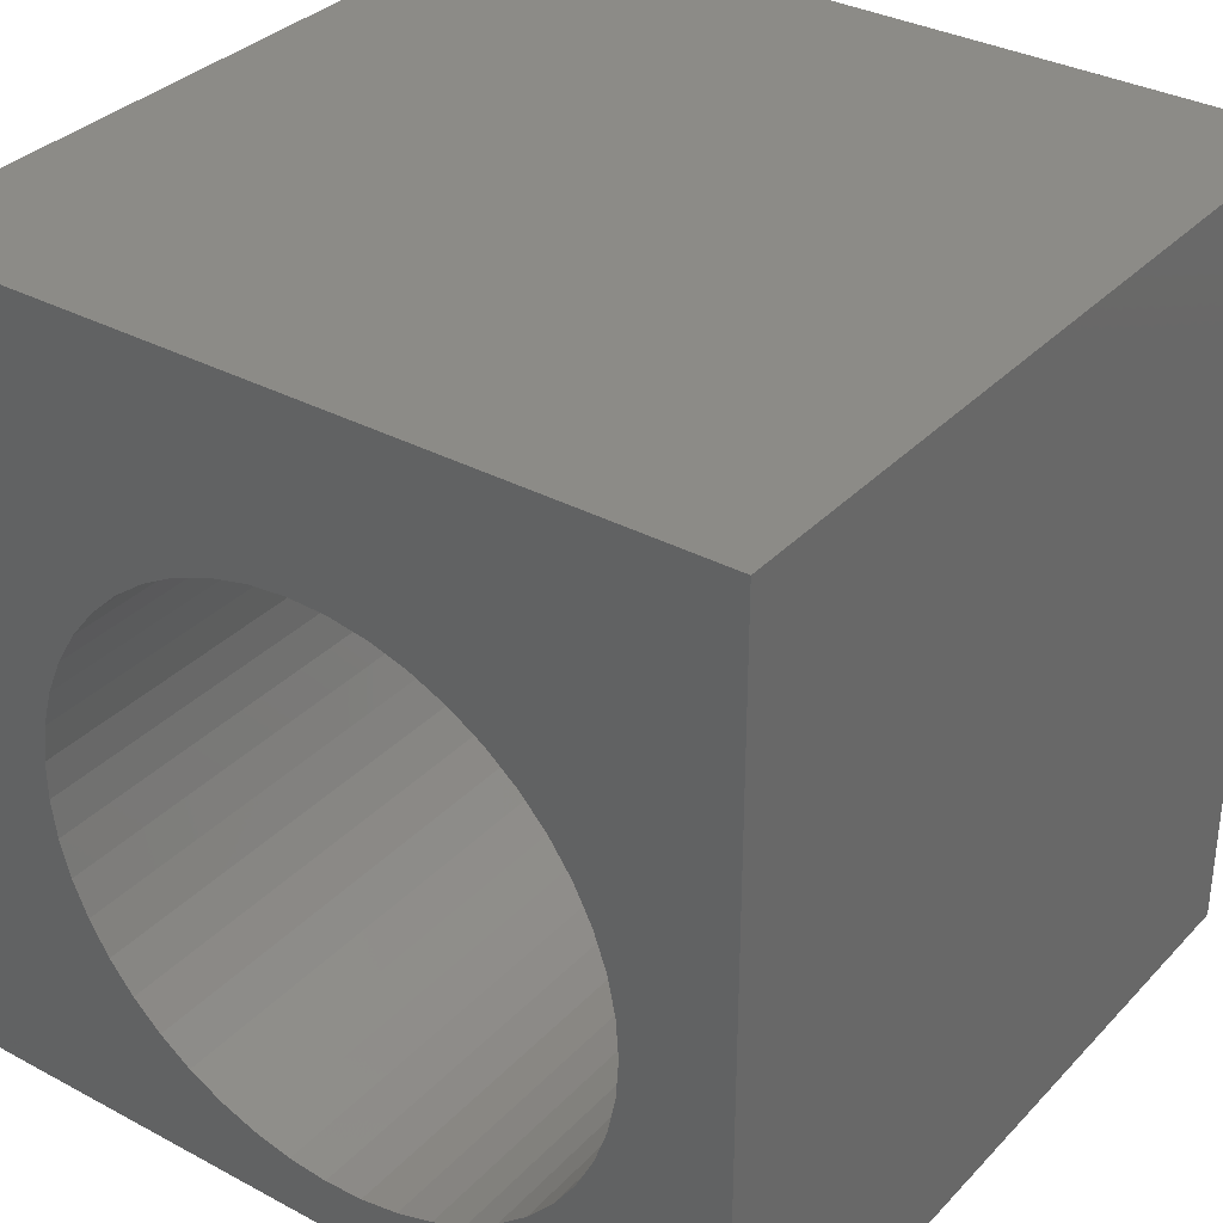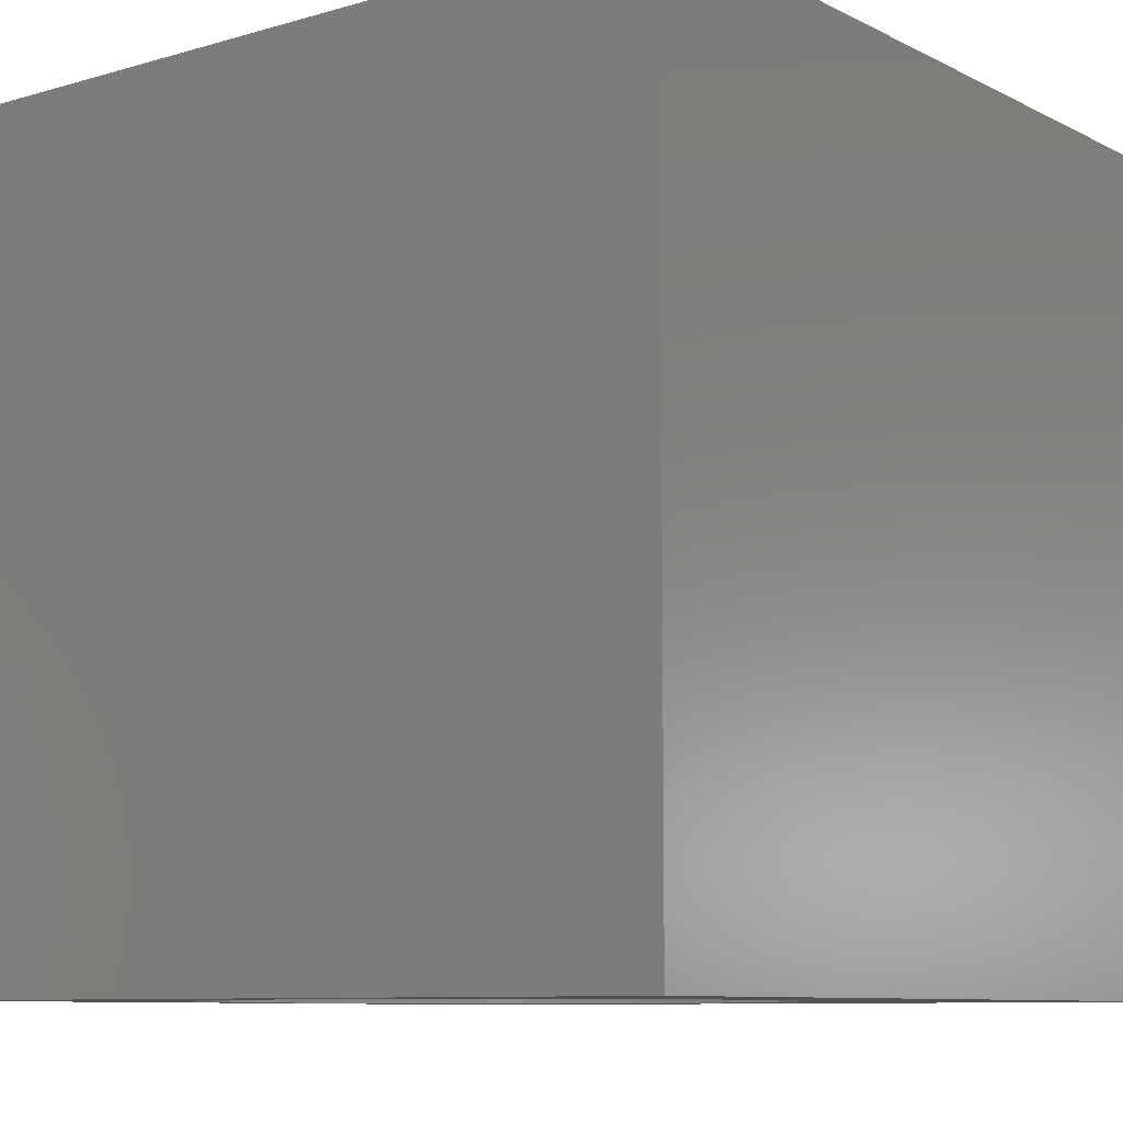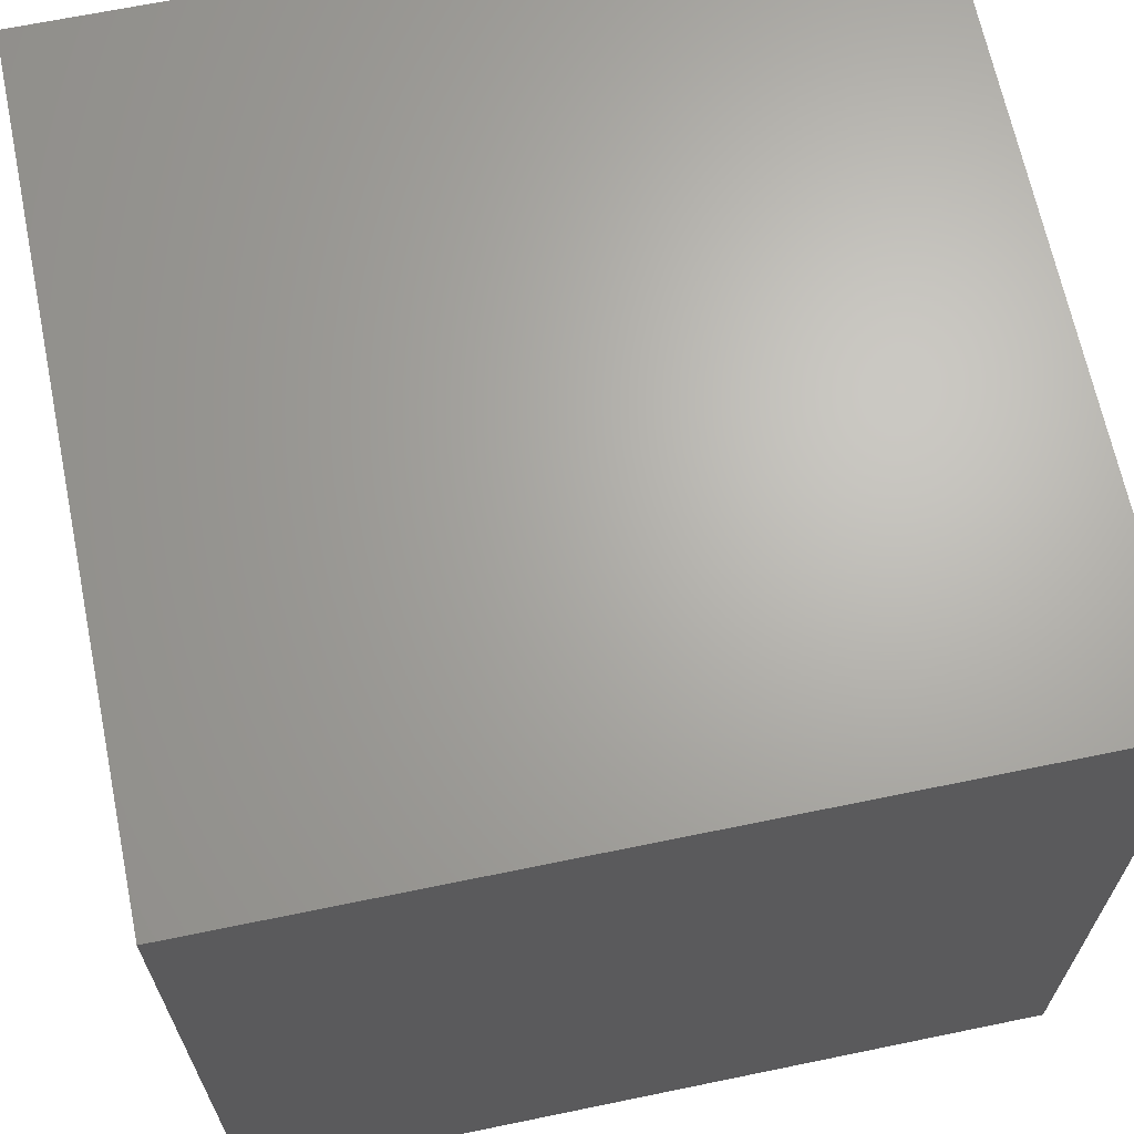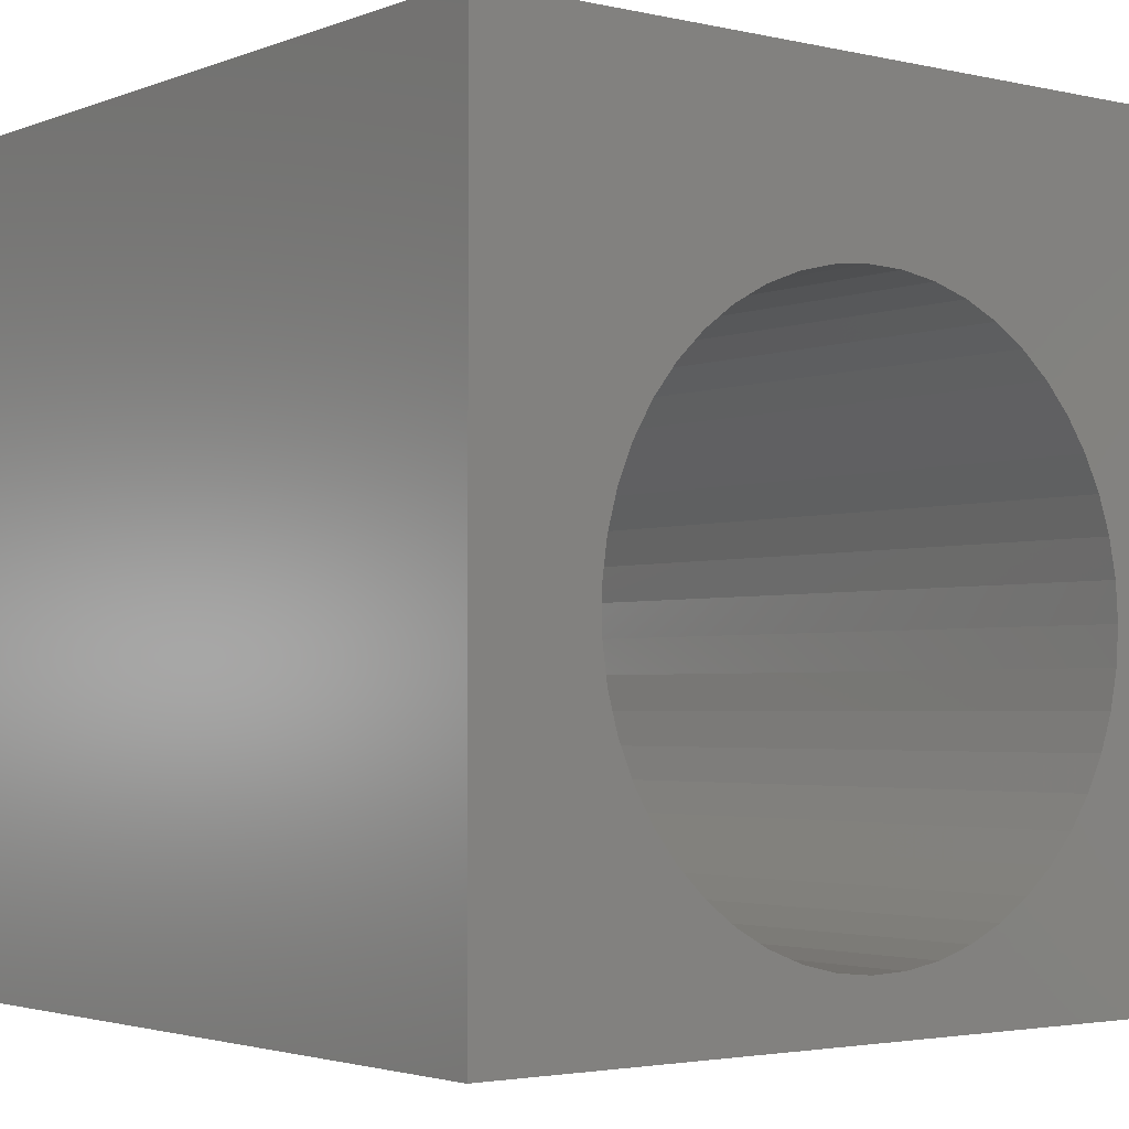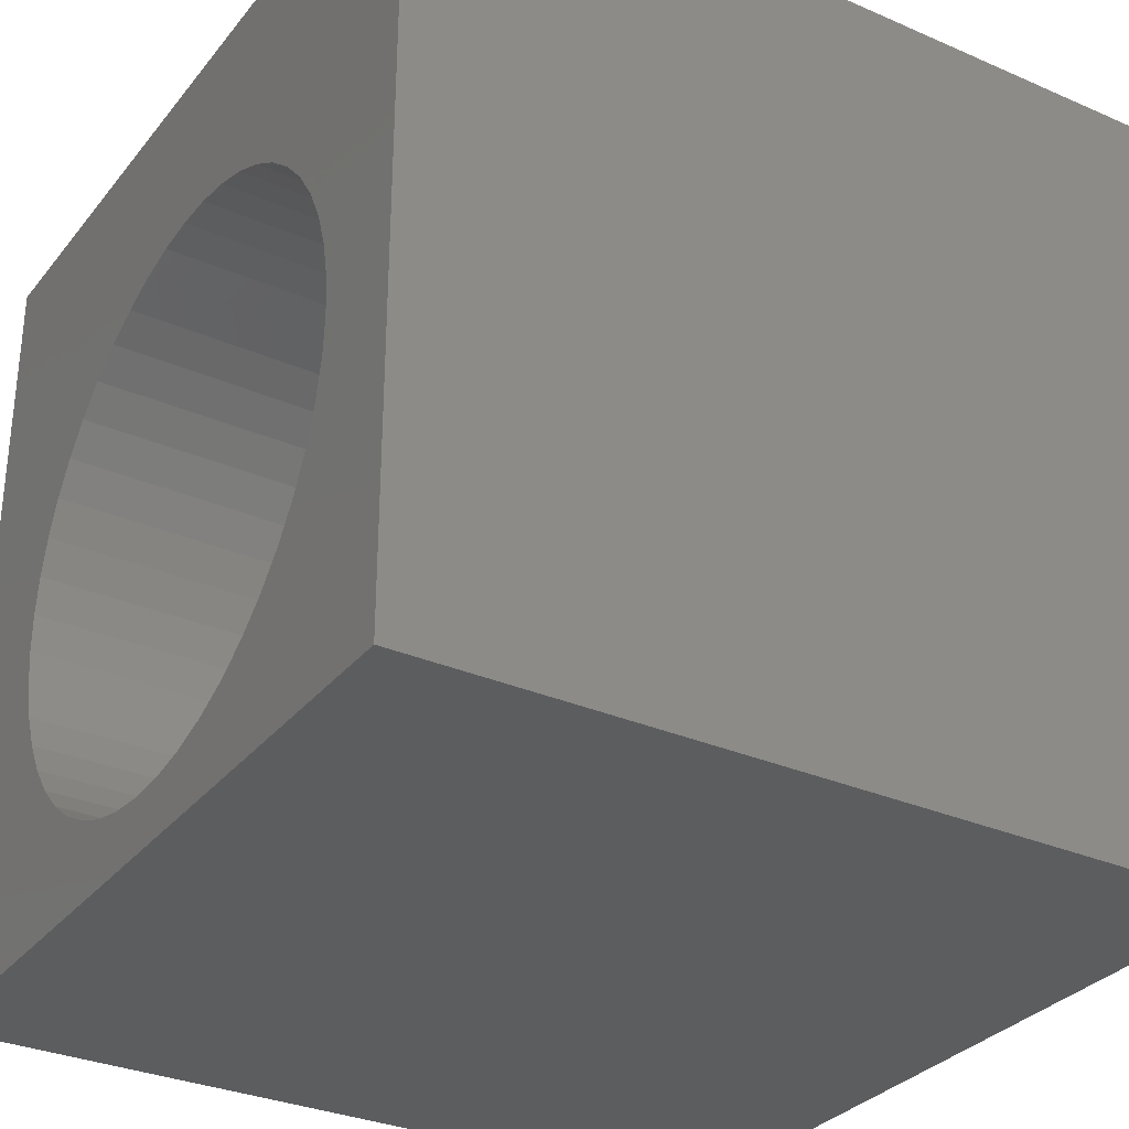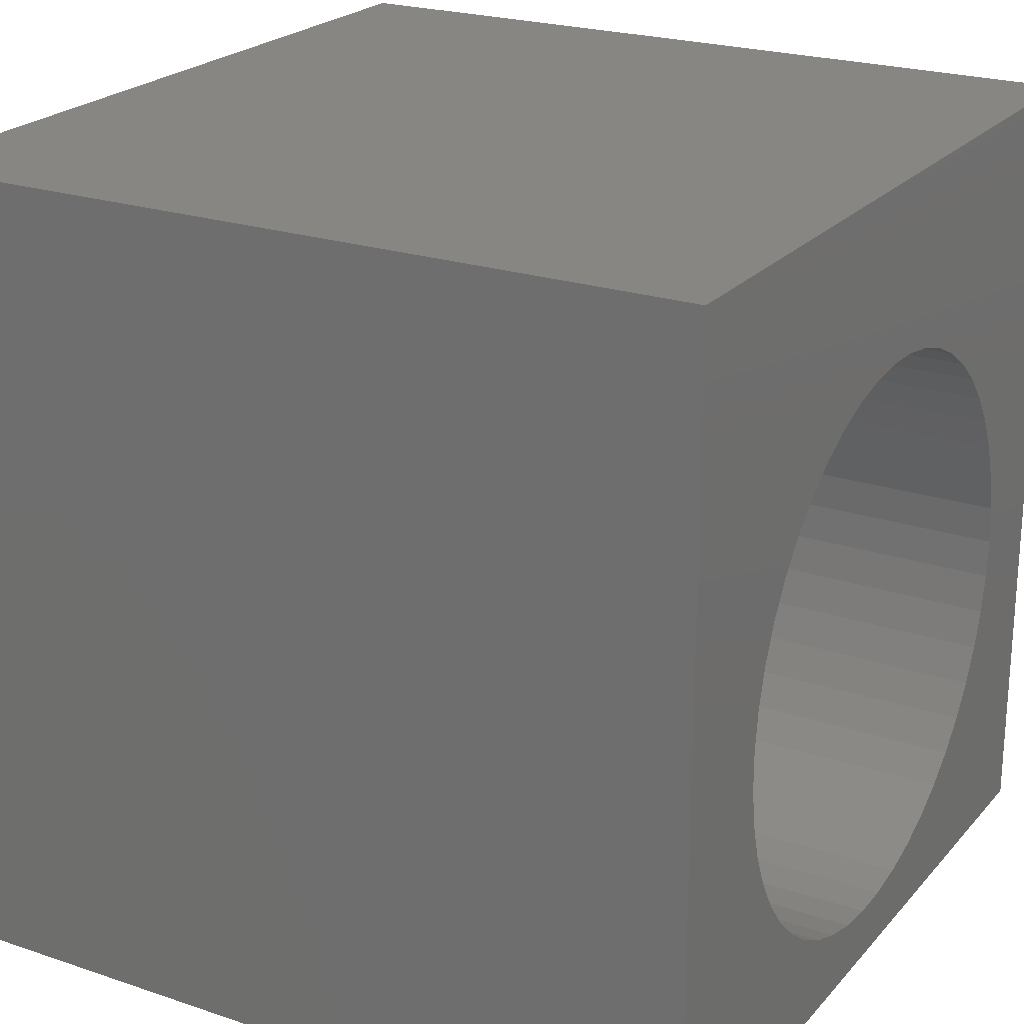
<metadata>
{"format":"stl","ext":"stl","renderer":"f3d","projection":"perspective","resolution":1024,"background":"white","views":[{"elev":33.7,"azim":36.1,"up":"+Y"},{"elev":-9.0,"azim":127.6,"up":"+Z"},{"elev":66.4,"azim":78.3,"up":"+Y"},{"elev":-2.8,"azim":-37.9,"up":"+Y"},{"elev":-31.4,"azim":58.3,"up":"+Y"},{"elev":22.8,"azim":-60.1,"up":"+Y"}]}
</metadata>
<code>
# stl→obj: 102 verts, 204 faces
v 0 10 10
v 0 10 0
v 0 0 10
v 0 0 0
v 3.624 1.016 10
v 3.203 1.246 10
v 4.071 0.8432 10
v 5.494 7.845 10
v 5.967 7.766 10
v 10 10 10
v 6.426 7.623 10
v 6.861 7.421 10
v 8.598 3.324 10
v 8.441 2.871 10
v 10 0 10
v 8.224 2.443 10
v 7.953 2.047 10
v 5.967 0.7798 10
v 6.426 0.9219 10
v 6.861 1.124 10
v 5.494 0.7 10
v 5.015 0.684 10
v 4.538 0.732 10
v 2.817 1.531 10
v 2.472 1.864 10
v 2.175 2.241 10
v 7.265 7.163 10
v 7.631 6.854 10
v 7.953 6.498 10
v 8.224 6.103 10
v 8.441 5.674 10
v 8.598 5.221 10
v 8.694 4.751 10
v 8.726 4.273 10
v 8.694 3.794 10
v 7.631 1.692 10
v 7.265 1.382 10
v 5.015 7.861 10
v 4.538 7.813 10
v 1.93 2.653 10
v 1.743 3.095 10
v 1.616 3.557 10
v 1.743 5.45 10
v 1.93 5.892 10
v 2.175 6.305 10
v 1.552 4.033 10
v 1.552 4.512 10
v 1.616 4.988 10
v 2.472 6.681 10
v 2.817 7.015 10
v 3.203 7.299 10
v 3.624 7.53 10
v 4.071 7.702 10
v 10 10 0
v 10 0 0
v 3.624 1.016 0
v 4.071 0.8432 0
v 4.538 7.813 0
v 4.071 7.702 0
v 1.616 3.557 0
v 1.743 3.095 0
v 2.472 1.864 0
v 2.817 1.531 0
v 3.203 1.246 0
v 1.552 4.512 0
v 1.552 4.033 0
v 1.93 2.653 0
v 2.175 2.241 0
v 4.538 0.732 0
v 5.015 0.684 0
v 5.494 0.7 0
v 5.967 0.7798 0
v 8.598 3.324 0
v 8.441 2.871 0
v 8.224 2.443 0
v 6.426 0.9219 0
v 6.861 1.124 0
v 7.265 1.382 0
v 8.694 3.794 0
v 8.726 4.273 0
v 8.694 4.751 0
v 8.598 5.221 0
v 8.441 5.674 0
v 7.631 1.692 0
v 7.953 2.047 0
v 3.624 7.53 0
v 3.203 7.299 0
v 2.817 7.015 0
v 2.472 6.681 0
v 2.175 6.305 0
v 1.93 5.892 0
v 1.743 5.45 0
v 1.616 4.988 0
v 8.224 6.103 0
v 7.953 6.498 0
v 7.631 6.854 0
v 7.265 7.163 0
v 6.861 7.421 0
v 6.426 7.623 0
v 5.967 7.766 0
v 5.494 7.845 0
v 5.015 7.861 0
f 1 2 3
f 3 2 4
f 5 6 3
f 5 3 7
f 8 9 10
f 10 9 11
f 10 11 12
f 13 14 15
f 15 14 16
f 15 16 17
f 18 15 19
f 19 15 20
f 18 21 15
f 15 21 22
f 15 22 3
f 3 22 23
f 3 23 7
f 6 24 3
f 3 24 25
f 3 25 26
f 12 27 10
f 10 27 28
f 10 28 29
f 29 30 10
f 10 30 31
f 10 31 32
f 32 33 10
f 10 33 34
f 10 34 15
f 15 34 35
f 15 35 13
f 17 36 15
f 15 36 37
f 15 37 20
f 8 10 38
f 38 10 1
f 38 1 39
f 26 40 3
f 3 40 41
f 3 41 42
f 43 44 1
f 1 44 45
f 42 46 3
f 3 46 47
f 3 47 1
f 1 47 48
f 1 48 43
f 45 49 1
f 1 49 50
f 1 50 51
f 51 52 1
f 1 52 53
f 1 53 39
f 54 10 55
f 55 10 15
f 4 56 57
f 58 59 2
f 4 60 61
f 62 63 4
f 4 63 64
f 4 64 56
f 2 65 4
f 4 65 66
f 4 66 60
f 61 67 4
f 4 67 68
f 4 68 62
f 57 69 4
f 4 69 70
f 4 70 55
f 55 70 71
f 55 71 72
f 73 55 74
f 74 55 75
f 72 76 55
f 55 76 77
f 55 77 78
f 73 79 55
f 55 79 80
f 55 80 54
f 80 81 54
f 54 81 82
f 54 82 83
f 78 84 55
f 55 84 85
f 55 85 75
f 59 86 2
f 2 86 87
f 2 87 88
f 88 89 2
f 2 89 90
f 2 90 91
f 91 92 2
f 2 92 93
f 2 93 65
f 83 94 54
f 54 94 95
f 54 95 96
f 96 97 54
f 54 97 98
f 54 98 99
f 99 100 54
f 54 100 101
f 54 101 2
f 2 101 102
f 2 102 58
f 10 54 1
f 1 54 2
f 55 15 4
f 4 15 3
f 79 34 80
f 80 34 33
f 80 33 81
f 81 33 32
f 81 32 82
f 82 32 31
f 82 31 83
f 83 31 30
f 83 30 94
f 94 30 29
f 94 29 95
f 95 29 28
f 95 28 96
f 96 28 27
f 96 27 97
f 97 27 12
f 97 12 98
f 98 12 11
f 98 11 99
f 99 11 9
f 99 9 100
f 100 9 8
f 100 8 101
f 101 8 38
f 101 38 102
f 102 38 39
f 102 39 58
f 58 39 53
f 58 53 59
f 59 53 52
f 59 52 86
f 86 52 51
f 86 51 87
f 87 51 50
f 87 50 88
f 88 50 49
f 88 49 89
f 89 49 45
f 89 45 90
f 90 45 44
f 90 44 91
f 91 44 43
f 91 43 92
f 92 43 48
f 92 48 93
f 93 48 47
f 93 47 65
f 65 47 46
f 65 46 66
f 66 46 42
f 66 42 60
f 60 42 41
f 60 41 61
f 61 41 40
f 61 40 67
f 67 40 26
f 67 26 68
f 68 26 25
f 68 25 62
f 62 25 24
f 62 24 63
f 63 24 6
f 63 6 64
f 64 6 5
f 64 5 56
f 56 5 7
f 56 7 57
f 57 7 23
f 57 23 69
f 69 23 22
f 69 22 70
f 70 22 21
f 70 21 71
f 71 21 18
f 71 18 72
f 72 18 19
f 72 19 76
f 76 19 20
f 76 20 77
f 77 20 37
f 77 37 78
f 78 37 36
f 78 36 84
f 84 36 17
f 84 17 85
f 85 17 16
f 85 16 75
f 75 16 14
f 75 14 74
f 74 14 13
f 74 13 73
f 73 13 35
f 73 35 79
f 79 35 34

</code>
